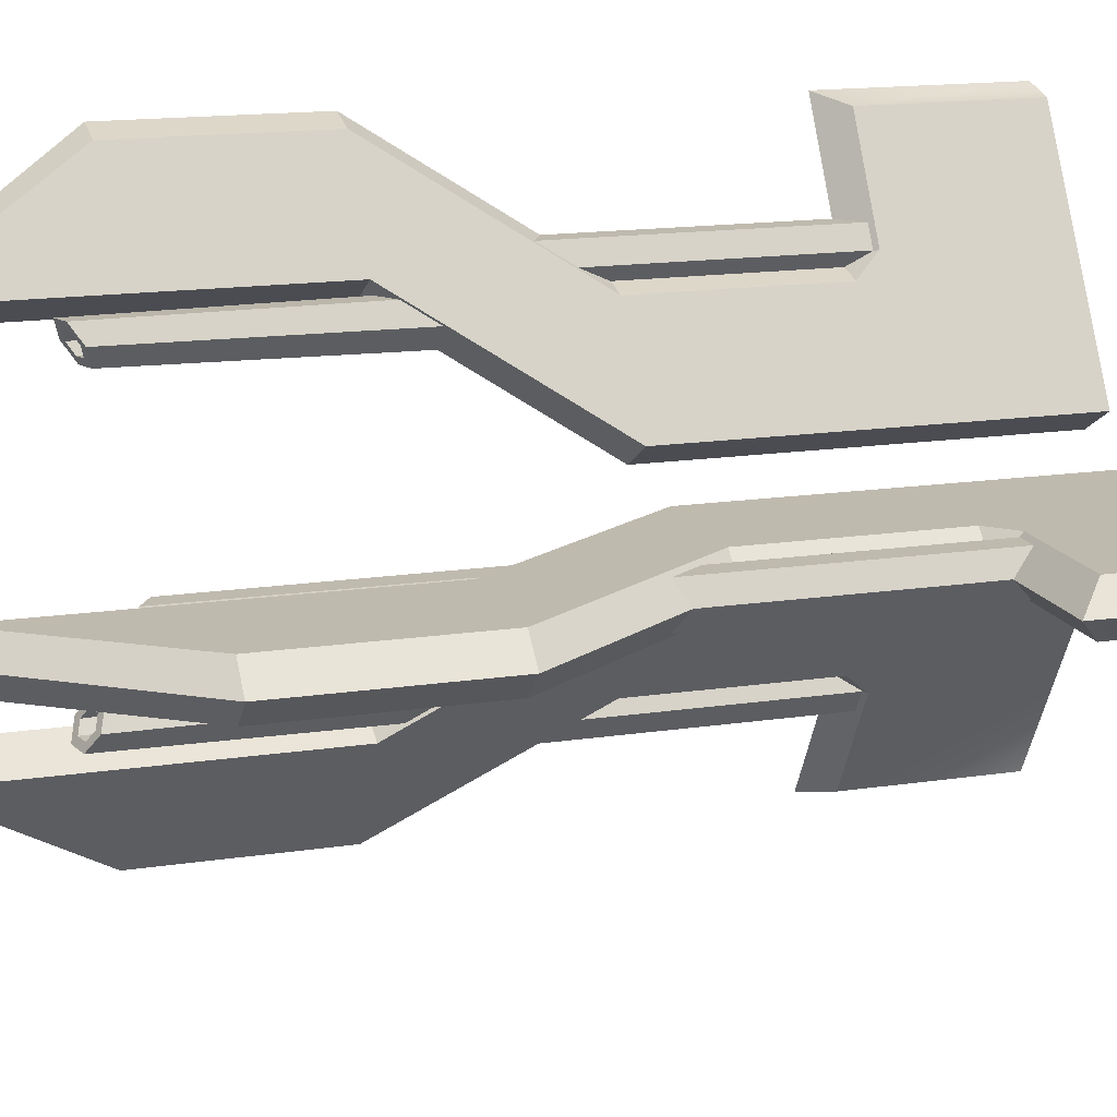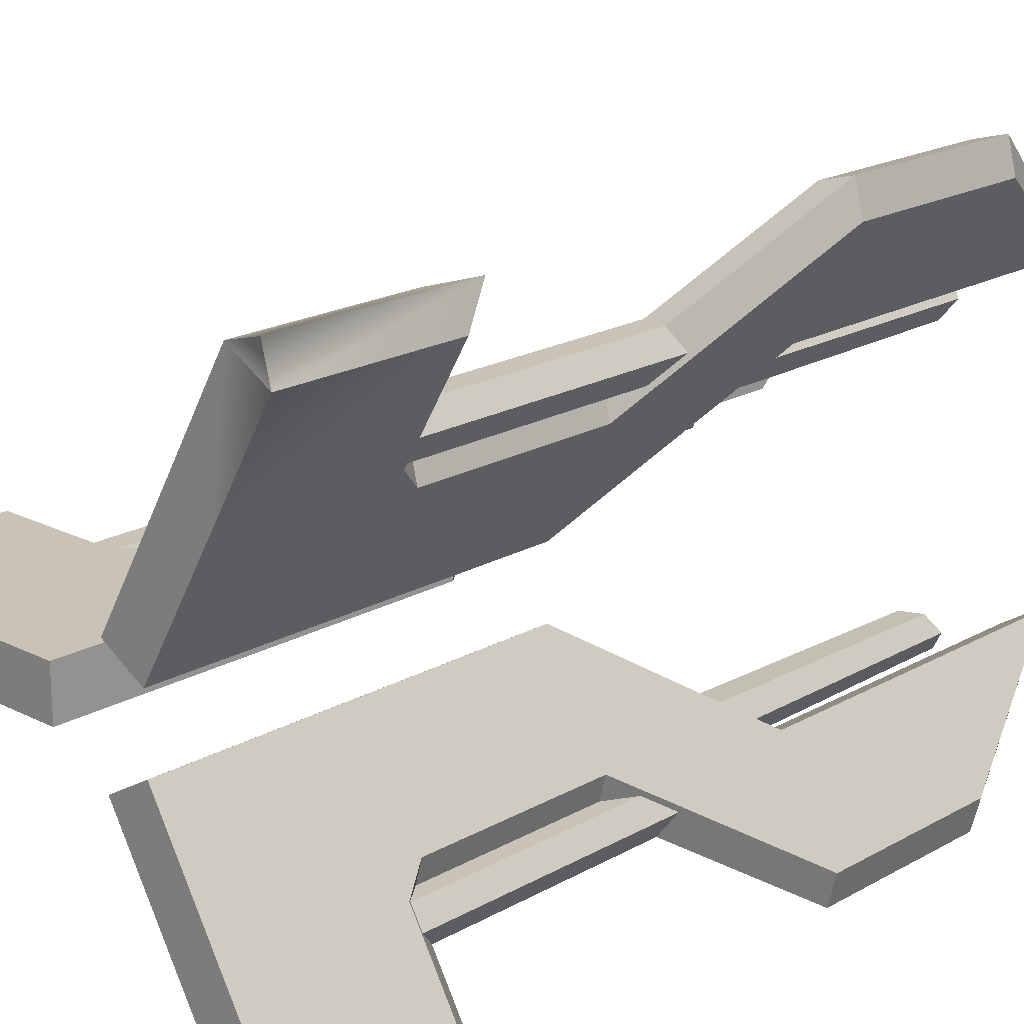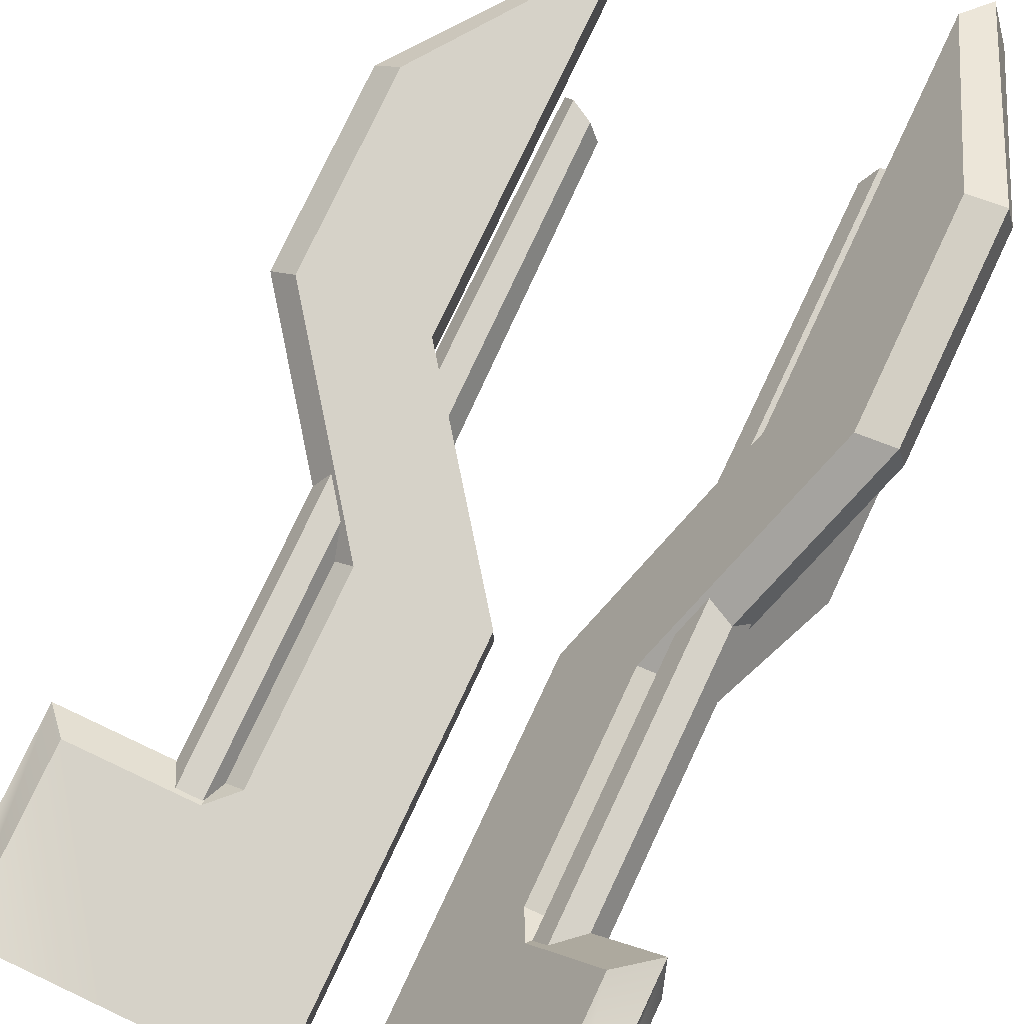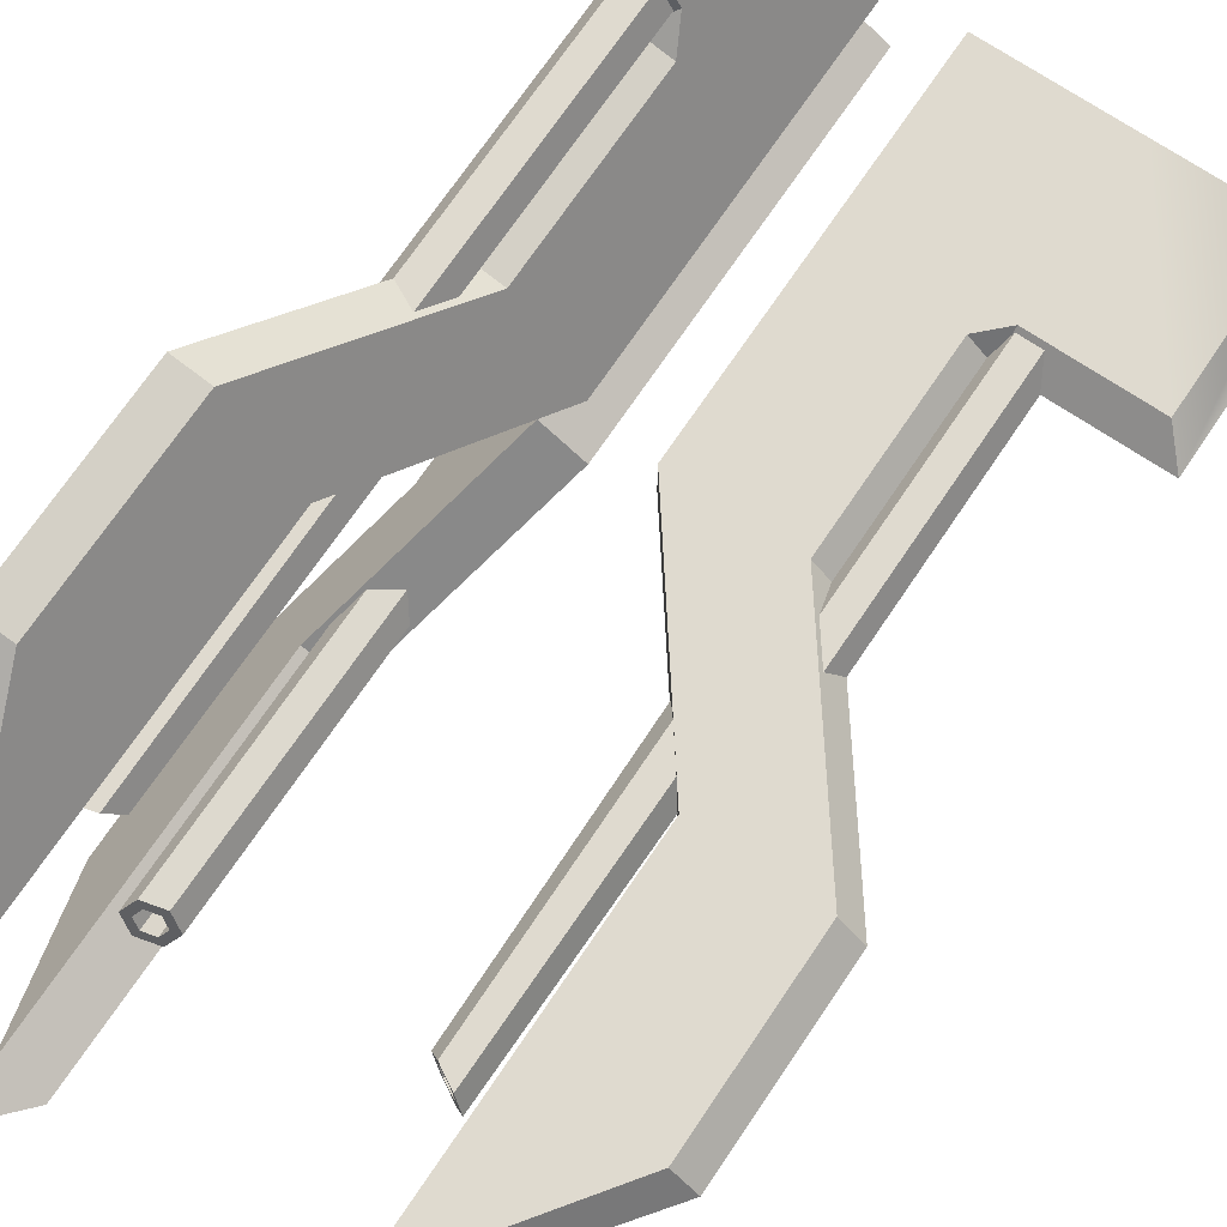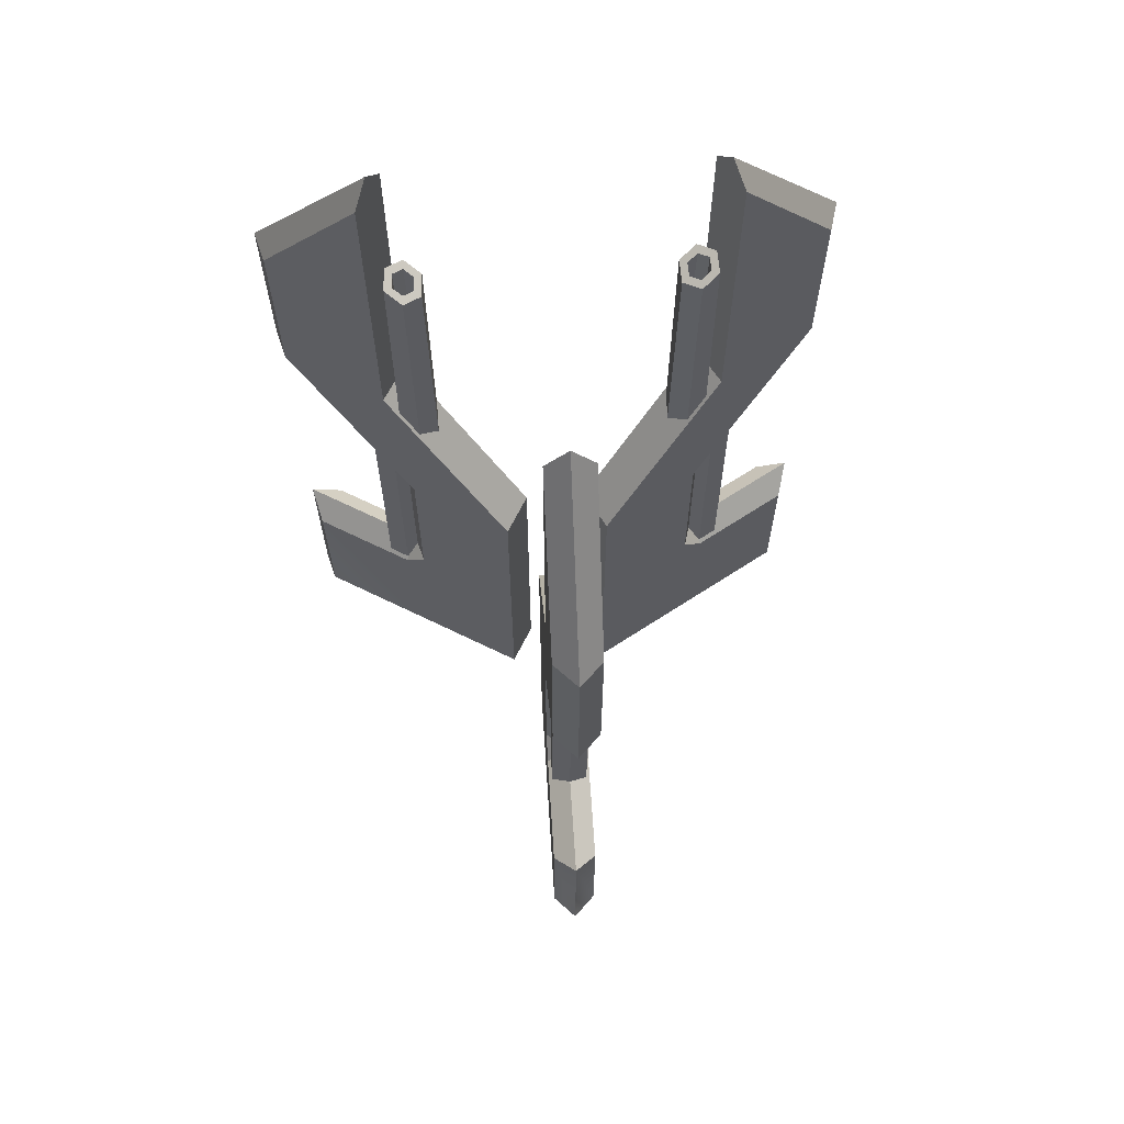
<metadata>
{"format":"obj","ext":"obj","renderer":"f3d","projection":"perspective","resolution":1024,"background":"white","views":[{"elev":15.5,"azim":-107.8,"up":"+Z"},{"elev":19.4,"azim":43.5,"up":"+Z"},{"elev":77.7,"azim":25.2,"up":"+Z"},{"elev":70.8,"azim":-146.1,"up":"+Z"},{"elev":65.4,"azim":-93.6,"up":"+Y"}]}
</metadata>
<code>
v 0.04752 0.3937 -0.02461
v -0.1001 0.5906 -0.02461
v -0.2034 0.5906 -0.02461
v -0.05577 0.3937 -0.02461
v 0.04752 0.3937 0.02461
v -0.1001 0.5906 0.02461
v 0.04752 0.1968 -0.02461
v 0.04752 0 -0.02461
v 0.04752 0 0.02461
v 0.04752 0.1968 0.02461
v -0.05577 0 0.02461
v -0.05577 0.1968 0.02461
v -0.05577 0.3937 0.02461
v -0.1001 0.7874 -0.02461
v -0.2034 0.7874 -0.02461
v -0.1001 0.7874 0.02461
v -0.2034 0.5906 0.02461
v -0.1001 0.9233 0.02461
v -0.2034 0.7874 0.02461
v -0.05577 0 -0.02461
v -0.1001 0.9233 -0.02461
v -0.05577 0.1968 -0.02461
v 0.1049 0.3937 0.05775
v 0.1787 0.5906 0.1856
v 0.2304 0.5906 0.2751
v 0.1566 0.3937 0.1472
v 0.1475 0.3937 0.03314
v 0.2214 0.5906 0.161
v 0.1049 0.1968 0.05775
v 0.1049 0 0.05775
v 0.1475 0 0.03314
v 0.1475 0.1968 0.03314
v 0.1992 0 0.1226
v 0.1992 0.1968 0.1226
v 0.1992 0.3937 0.1226
v 0.1787 0.7874 0.1856
v 0.2304 0.7874 0.2751
v 0.2214 0.7874 0.161
v 0.273 0.5906 0.2505
v 0.2214 0.9233 0.161
v 0.273 0.7874 0.2505
v 0.1566 0 0.1472
v 0.1787 0.9233 0.1856
v 0.1566 0.1968 0.1472
v 0.1475 0.3937 -0.03314
v 0.2214 0.5906 -0.161
v 0.273 0.5906 -0.2505
v 0.1992 0.3937 -0.1226
v 0.1049 0.3937 -0.05775
v 0.1787 0.5906 -0.1856
v 0.1475 0.1968 -0.03314
v 0.1475 0 -0.03314
v 0.1049 0 -0.05775
v 0.1049 0.1968 -0.05775
v 0.1566 0 -0.1472
v 0.1566 0.1968 -0.1472
v 0.1566 0.3937 -0.1472
v 0.2214 0.7874 -0.161
v 0.273 0.7874 -0.2505
v 0.1787 0.7874 -0.1856
v 0.2304 0.5906 -0.2751
v 0.1787 0.9233 -0.1856
v 0.2304 0.7874 -0.2751
v 0.1992 0 -0.1226
v 0.2214 0.9233 -0.161
v 0.1992 0.1968 -0.1226
v -0.04835 0.5206 7.644e-08
v -0.0603 0.5206 0.02069
v -0.0619 0.8116 0.02069
v -0.05155 0.8056 7.616e-08
v -0.08419 0.5206 0.02069
v -0.08259 0.8235 0.02069
v -0.09613 0.5206 7.226e-08
v -0.09293 0.8295 7.254e-08
v -0.08419 0.5206 -0.02069
v -0.08259 0.8235 -0.02069
v -0.0603 0.5206 -0.02069
v -0.0619 0.8116 -0.02069
v -0.06434 0.7544 -0.0122
v -0.05824 0.7544 7.557e-08
v -0.08264 0.7544 7.344e-08
v -0.07654 0.7544 -0.0122
v -0.08908 0.1669 7.288e-08
v -0.101 0.1669 0.02069
v -0.101 0.4639 0.02069
v -0.08908 0.4639 7.288e-08
v -0.1249 0.1669 0.02069
v -0.1249 0.4639 0.02069
v -0.1369 0.1669 6.87e-08
v -0.1369 0.4639 6.87e-08
v -0.1249 0.1669 -0.02069
v -0.1249 0.4639 -0.02069
v -0.101 0.1669 -0.02069
v -0.101 0.4639 -0.02069
v -0.06614 0.814 0.0122
v -0.06005 0.8105 7.542e-08
v -0.07834 0.8211 0.0122
v -0.08444 0.8246 7.328e-08
v -0.07834 0.8211 -0.0122
v -0.06614 0.814 -0.0122
v -0.06434 0.7544 0.0122
v -0.07654 0.7544 0.0122
v 0.1742 0.5206 0.1285
v 0.1981 0.5206 0.1285
v 0.1989 0.8116 0.1299
v 0.1758 0.8056 0.1313
v 0.21 0.5206 0.1492
v 0.2092 0.8235 0.1478
v 0.1981 0.5206 0.1699
v 0.1965 0.8295 0.1671
v 0.1742 0.5206 0.1699
v 0.1734 0.8235 0.1685
v 0.1622 0.5206 0.1492
v 0.163 0.8116 0.1506
v 0.1716 0.7544 0.1484
v 0.1791 0.7544 0.137
v 0.1913 0.7544 0.1582
v 0.1777 0.7544 0.159
v 0.1945 0.1669 0.1638
v 0.2184 0.1669 0.1638
v 0.2184 0.4639 0.1638
v 0.1945 0.4639 0.1638
v 0.2304 0.1669 0.1844
v 0.2304 0.4639 0.1844
v 0.2184 0.1669 0.2051
v 0.2184 0.4639 0.2051
v 0.1945 0.1669 0.2051
v 0.1945 0.4639 0.2051
v 0.1826 0.1669 0.1844
v 0.1826 0.4639 0.1844
v 0.1936 0.814 0.1378
v 0.18 0.8105 0.1386
v 0.1997 0.8211 0.1484
v 0.1922 0.8246 0.1597
v 0.1786 0.8211 0.1606
v 0.1725 0.814 0.15
v 0.1927 0.7544 0.1362
v 0.1988 0.7544 0.1468
v 0.1742 0.5206 -0.1285
v 0.1622 0.5206 -0.1492
v 0.163 0.8116 -0.1506
v 0.1758 0.8056 -0.1312
v 0.1742 0.5206 -0.1699
v 0.1734 0.8235 -0.1685
v 0.1981 0.5206 -0.1699
v 0.1965 0.8295 -0.1671
v 0.21 0.5206 -0.1492
v 0.2092 0.8235 -0.1478
v 0.1981 0.5206 -0.1285
v 0.1989 0.8116 -0.1299
v 0.1927 0.7544 -0.1362
v 0.1791 0.7544 -0.137
v 0.1913 0.7544 -0.1582
v 0.1988 0.7544 -0.1468
v 0.1945 0.1669 -0.1638
v 0.1826 0.1669 -0.1844
v 0.1826 0.4639 -0.1844
v 0.1945 0.4639 -0.1638
v 0.1945 0.1669 -0.2051
v 0.1945 0.4639 -0.2051
v 0.2184 0.1669 -0.2051
v 0.2184 0.4639 -0.2051
v 0.2304 0.1669 -0.1844
v 0.2304 0.4639 -0.1844
v 0.2184 0.1669 -0.1638
v 0.2184 0.4639 -0.1638
v 0.1725 0.814 -0.15
v 0.18 0.8105 -0.1386
v 0.1786 0.8211 -0.1605
v 0.1922 0.8246 -0.1597
v 0.1997 0.8211 -0.1484
v 0.1936 0.814 -0.1378
v 0.1716 0.7544 -0.1484
v 0.1777 0.7544 -0.159
v -0.2228 0 -0.02461
v -0.2228 0 0.02461
v -0.1001 0 0.02461
v -0.1001 0 -0.02461
v -0.2228 0.5906 0.02461
v -0.07512 0.3937 0.02461
v -0.2228 0.1719 -0.02461
v -0.1001 0.1719 -0.02461
v -0.2228 0.7874 0.02461
v -0.1001 0.9571 0.02461
v -0.1001 0.9571 -0.02461
v -0.2228 0.7874 -0.02461
v -0.07512 0.1968 -0.02461
v -0.07512 0.3937 -0.02461
v -0.2228 0.1719 0.02461
v -0.1001 0.1719 0.02461
v -0.1001 0.9843 0.0001311
v -0.2228 0.5906 -0.02461
v -0.07512 0.1968 0.02461
v -0.1001 0.1968 7.191e-08
v -0.2478 0.5906 5.901e-08
v -0.1001 0.3937 7.191e-08
v -0.2478 0.1968 5.901e-08
v -0.2478 0 5.901e-08
v -0.2478 0.7874 5.901e-08
v 0.2401 0 0.2918
v 0.2827 0 0.2672
v 0.2214 0 0.161
v 0.1787 0 0.1856
v 0.2827 0.5906 0.2672
v 0.2089 0.3937 0.1394
v 0.2401 0.1719 0.2918
v 0.1787 0.1719 0.1856
v 0.2827 0.7874 0.2672
v 0.2214 0.9571 0.161
v 0.1787 0.9571 0.1856
v 0.2401 0.7874 0.2918
v 0.1662 0.1968 0.164
v 0.1662 0.3937 0.164
v 0.2827 0.1719 0.2672
v 0.2214 0.1719 0.161
v 0.2002 0.9843 0.1732
v 0.2401 0.5906 0.2918
v 0.2089 0.1968 0.1394
v 0.2001 0.1968 0.1733
v 0.2739 0.5906 0.3012
v 0.2001 0.3937 0.1733
v 0.2739 0.1968 0.3012
v 0.2739 0 0.3012
v 0.2739 0.7874 0.3012
v 0.2827 0 -0.2672
v 0.2401 0 -0.2918
v 0.1787 0 -0.1856
v 0.2214 0 -0.161
v 0.2401 0.5906 -0.2918
v 0.1662 0.3937 -0.164
v 0.2827 0.1719 -0.2672
v 0.2214 0.1719 -0.161
v 0.2401 0.7874 -0.2918
v 0.1787 0.9571 -0.1856
v 0.2214 0.9571 -0.161
v 0.2827 0.7874 -0.2672
v 0.2089 0.1968 -0.1394
v 0.2089 0.3937 -0.1394
v 0.2401 0.1719 -0.2918
v 0.1787 0.1719 -0.1856
v 0.1999 0.9843 -0.1734
v 0.2827 0.5906 -0.2672
v 0.1662 0.1968 -0.164
v 0.2001 0.1968 -0.1733
v 0.2739 0.5906 -0.3012
v 0.2001 0.3937 -0.1733
v 0.2739 0.1968 -0.3012
v 0.2739 0 -0.3012
v 0.2739 0.7874 -0.3012
f 3 2 1
f 1 4 3
f 2 6 5
f 5 1 2
f 9 8 7
f 7 10 9
f 10 7 1
f 1 5 10
f 11 9 10
f 10 12 11
f 12 10 5
f 5 13 12
f 3 15 14
f 14 2 3
f 6 2 14
f 14 16 6
f 5 6 17
f 17 13 5
f 19 16 18
f 6 16 19
f 19 17 6
f 8 9 11
f 11 20 8
f 21 14 15
f 7 8 20
f 20 22 7
f 1 7 22
f 22 4 1
f 16 14 21
f 21 18 16
f 25 24 23
f 23 26 25
f 24 28 27
f 27 23 24
f 31 30 29
f 29 32 31
f 32 29 23
f 23 27 32
f 33 31 32
f 32 34 33
f 34 32 27
f 27 35 34
f 25 37 36
f 36 24 25
f 28 24 36
f 36 38 28
f 27 28 39
f 39 35 27
f 41 38 40
f 28 38 41
f 41 39 28
f 30 31 33
f 33 42 30
f 43 36 37
f 29 30 42
f 42 44 29
f 23 29 44
f 44 26 23
f 38 36 43
f 43 40 38
f 47 46 45
f 45 48 47
f 46 50 49
f 49 45 46
f 53 52 51
f 51 54 53
f 54 51 45
f 45 49 54
f 55 53 54
f 54 56 55
f 56 54 49
f 49 57 56
f 47 59 58
f 58 46 47
f 50 46 58
f 58 60 50
f 49 50 61
f 61 57 49
f 63 60 62
f 50 60 63
f 63 61 50
f 52 53 55
f 55 64 52
f 65 58 59
f 51 52 64
f 64 66 51
f 45 51 66
f 66 48 45
f 60 58 65
f 65 62 60
f 69 68 67
f 67 70 69
f 72 71 68
f 68 69 72
f 74 73 71
f 71 72 74
f 76 75 73
f 73 74 76
f 78 77 75
f 75 76 78
f 70 67 77
f 77 78 70
f 81 80 79
f 79 82 81
f 85 84 83
f 83 86 85
f 88 87 84
f 84 85 88
f 90 89 87
f 87 88 90
f 92 91 89
f 89 90 92
f 94 93 91
f 91 92 94
f 86 83 93
f 93 94 86
f 95 69 70
f 70 96 95
f 97 72 69
f 69 95 97
f 98 74 72
f 72 97 98
f 99 76 74
f 74 98 99
f 100 78 76
f 76 99 100
f 96 70 78
f 78 100 96
f 101 95 96
f 96 80 101
f 102 97 95
f 95 101 102
f 81 98 97
f 97 102 81
f 82 99 98
f 98 81 82
f 79 100 99
f 99 82 79
f 80 96 100
f 100 79 80
f 105 104 103
f 103 106 105
f 108 107 104
f 104 105 108
f 110 109 107
f 107 108 110
f 112 111 109
f 109 110 112
f 114 113 111
f 111 112 114
f 106 103 113
f 113 114 106
f 117 116 115
f 115 118 117
f 121 120 119
f 119 122 121
f 124 123 120
f 120 121 124
f 126 125 123
f 123 124 126
f 128 127 125
f 125 126 128
f 130 129 127
f 127 128 130
f 122 119 129
f 129 130 122
f 131 105 106
f 106 132 131
f 133 108 105
f 105 131 133
f 134 110 108
f 108 133 134
f 135 112 110
f 110 134 135
f 136 114 112
f 112 135 136
f 132 106 114
f 114 136 132
f 137 131 132
f 132 116 137
f 138 133 131
f 131 137 138
f 117 134 133
f 133 138 117
f 118 135 134
f 134 117 118
f 115 136 135
f 135 118 115
f 116 132 136
f 136 115 116
f 141 140 139
f 139 142 141
f 144 143 140
f 140 141 144
f 146 145 143
f 143 144 146
f 148 147 145
f 145 146 148
f 150 149 147
f 147 148 150
f 142 139 149
f 149 150 142
f 153 152 151
f 151 154 153
f 157 156 155
f 155 158 157
f 160 159 156
f 156 157 160
f 162 161 159
f 159 160 162
f 164 163 161
f 161 162 164
f 166 165 163
f 163 164 166
f 158 155 165
f 165 166 158
f 167 141 142
f 142 168 167
f 169 144 141
f 141 167 169
f 170 146 144
f 144 169 170
f 171 148 146
f 146 170 171
f 172 150 148
f 148 171 172
f 168 142 150
f 150 172 168
f 173 167 168
f 168 152 173
f 174 169 167
f 167 173 174
f 153 170 169
f 169 174 153
f 154 171 170
f 170 153 154
f 151 172 171
f 171 154 151
f 152 168 172
f 172 151 152
f 173 152 153
f 153 174 173
f 137 116 117
f 117 138 137
f 101 80 81
f 81 102 101
f 177 176 175
f 175 178 177
f 13 17 179
f 179 180 13
f 178 175 181
f 181 182 178
f 18 184 183
f 183 19 18
f 19 183 179
f 179 17 19
f 20 11 177
f 177 178 20
f 15 186 185
f 185 21 15
f 182 20 178
f 4 22 187
f 187 188 4
f 189 176 177
f 177 190 189
f 184 185 191
f 188 192 3
f 3 4 188
f 190 177 11
f 180 193 12
f 12 13 180
f 192 186 15
f 15 3 192
f 194 187 182
f 190 193 194
f 196 195 192
f 192 188 196
f 195 196 180
f 180 179 195
f 198 197 181
f 181 175 198
f 197 194 182
f 182 181 197
f 191 199 183
f 183 184 191
f 199 195 179
f 179 183 199
f 196 194 193
f 193 180 196
f 185 186 199
f 199 191 185
f 186 192 195
f 195 199 186
f 176 189 197
f 197 198 176
f 194 196 188
f 188 187 194
f 194 197 189
f 189 190 194
f 202 201 200
f 200 203 202
f 35 39 204
f 204 205 35
f 203 200 206
f 206 207 203
f 40 209 208
f 208 41 40
f 41 208 204
f 204 39 41
f 42 33 202
f 202 203 42
f 37 211 210
f 210 43 37
f 207 42 203
f 26 44 212
f 212 213 26
f 214 201 202
f 202 215 214
f 209 210 216
f 213 217 25
f 25 26 213
f 215 202 33
f 205 218 34
f 34 35 205
f 217 211 37
f 37 25 217
f 219 212 207
f 215 218 219
f 221 220 217
f 217 213 221
f 220 221 205
f 205 204 220
f 223 222 206
f 206 200 223
f 222 219 207
f 207 206 222
f 216 224 208
f 208 209 216
f 224 220 204
f 204 208 224
f 221 219 218
f 218 205 221
f 210 211 224
f 224 216 210
f 211 217 220
f 220 224 211
f 201 214 222
f 222 223 201
f 219 221 213
f 213 212 219
f 219 222 214
f 214 215 219
f 227 226 225
f 225 228 227
f 57 61 229
f 229 230 57
f 228 225 231
f 231 232 228
f 62 234 233
f 233 63 62
f 63 233 229
f 229 61 63
f 64 55 227
f 227 228 64
f 59 236 235
f 235 65 59
f 232 64 228
f 48 66 237
f 237 238 48
f 239 226 227
f 227 240 239
f 234 235 241
f 238 242 47
f 47 48 238
f 243 240 55
f 55 56 243
f 230 243 56
f 56 57 230
f 242 236 59
f 59 47 242
f 244 237 232
f 240 243 244
f 246 245 242
f 242 238 246
f 245 246 230
f 230 229 245
f 248 247 231
f 231 225 248
f 247 244 232
f 232 231 247
f 241 249 233
f 233 234 241
f 249 245 229
f 229 233 249
f 246 244 243
f 243 230 246
f 235 236 249
f 249 241 235
f 236 242 245
f 245 249 236
f 226 239 247
f 247 248 226
f 244 246 238
f 238 237 244
f 244 247 239
f 239 240 244
f 18 21 185
f 185 184 18
f 62 65 235
f 235 234 62
f 40 43 210
f 210 209 40
f 176 198 175
f 226 248 225
f 201 223 200
f 34 218 215
f 215 33 34
f 66 64 232
f 232 237 66
f 44 42 207
f 207 212 44
f 12 193 190
f 190 11 12
f 22 20 182
f 182 187 22
f 227 55 240

</code>
